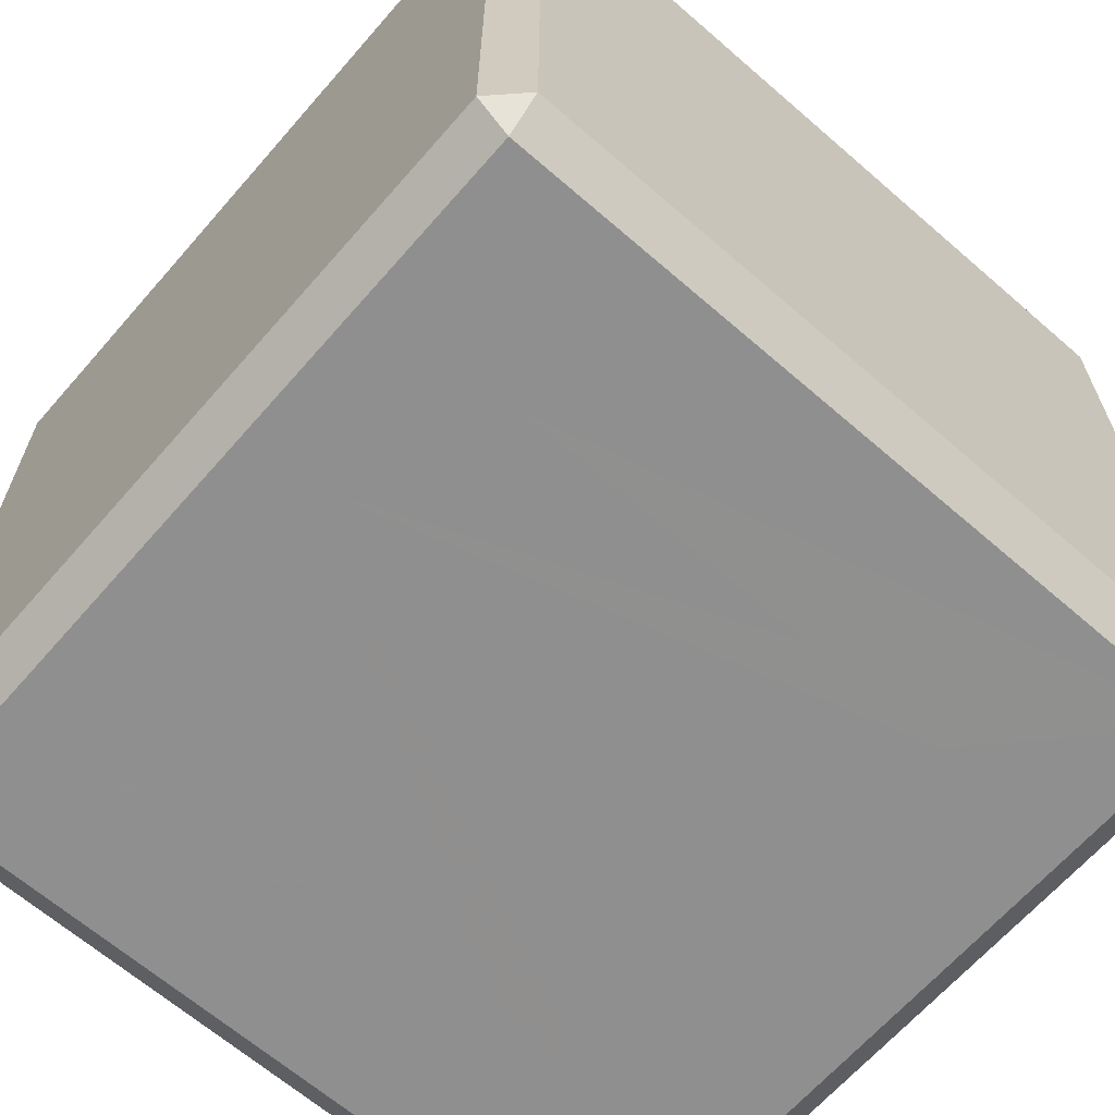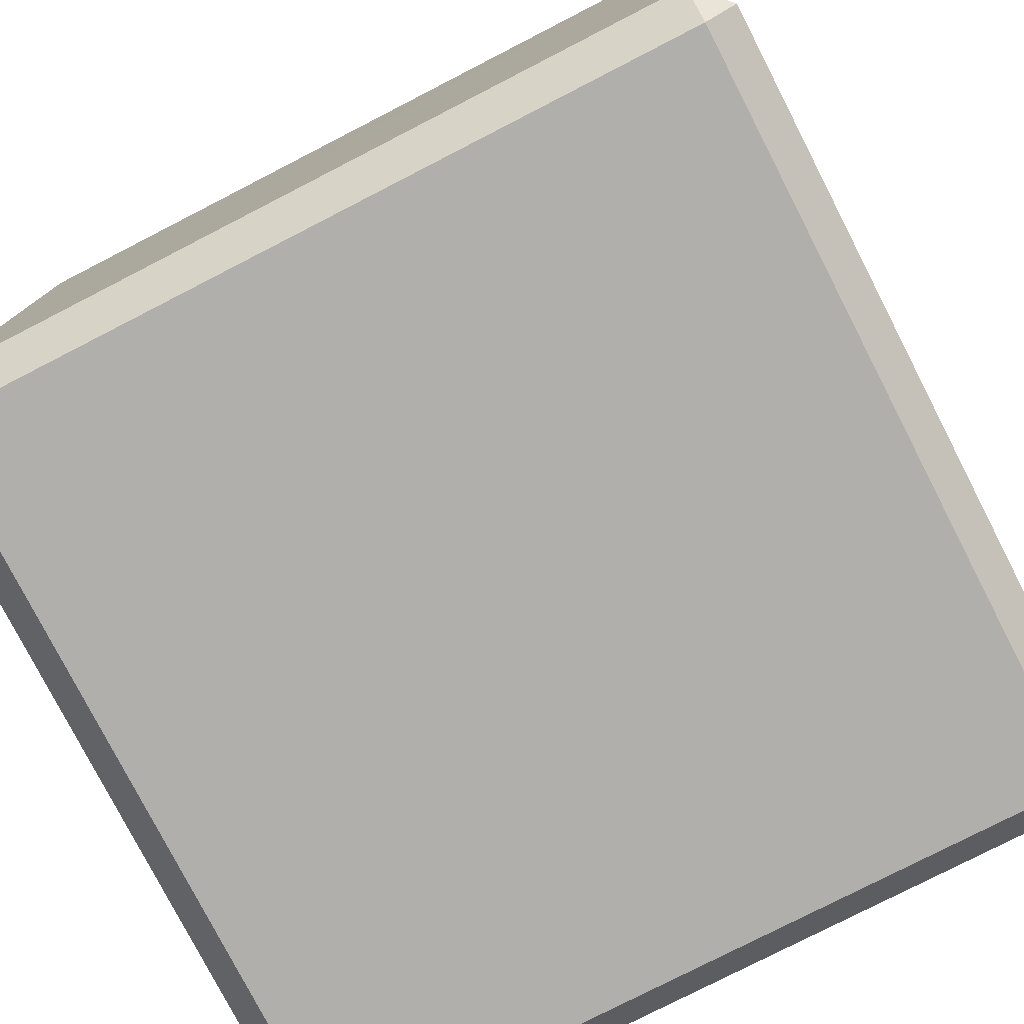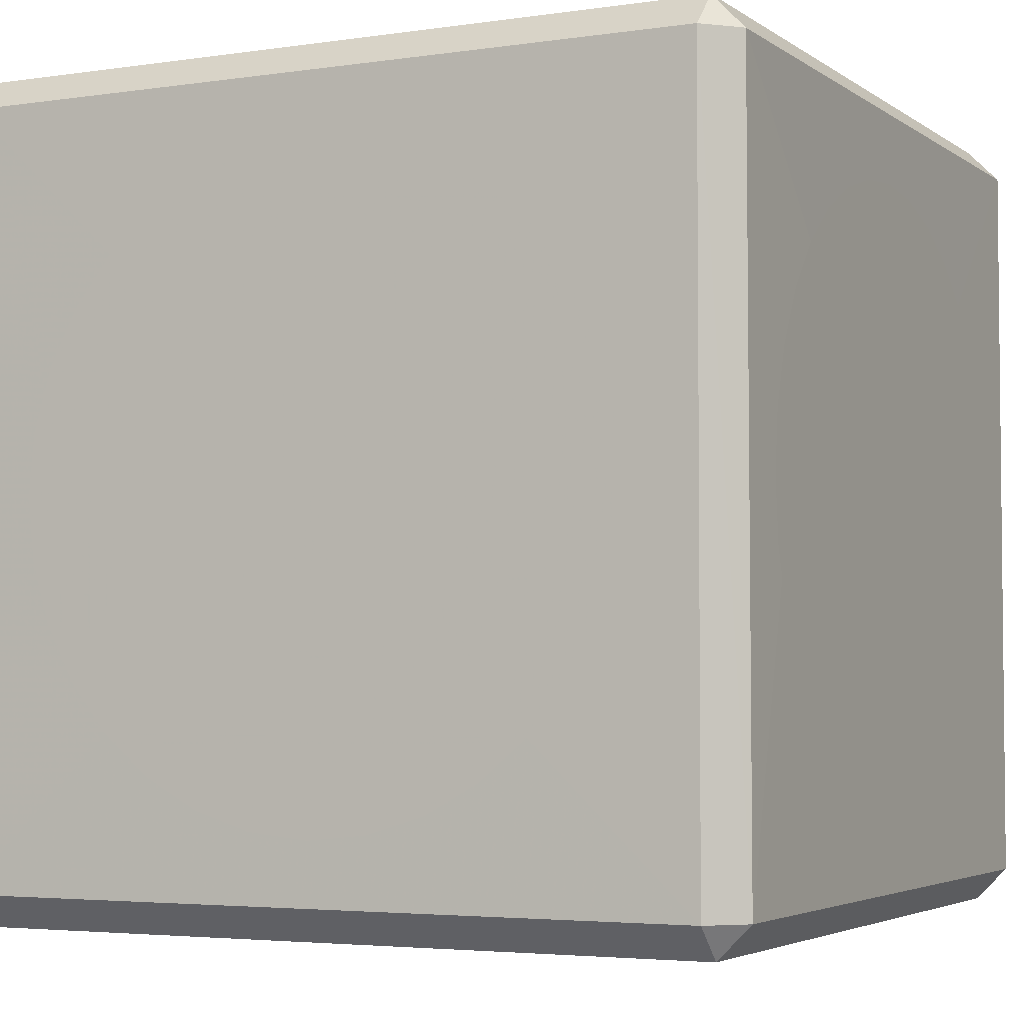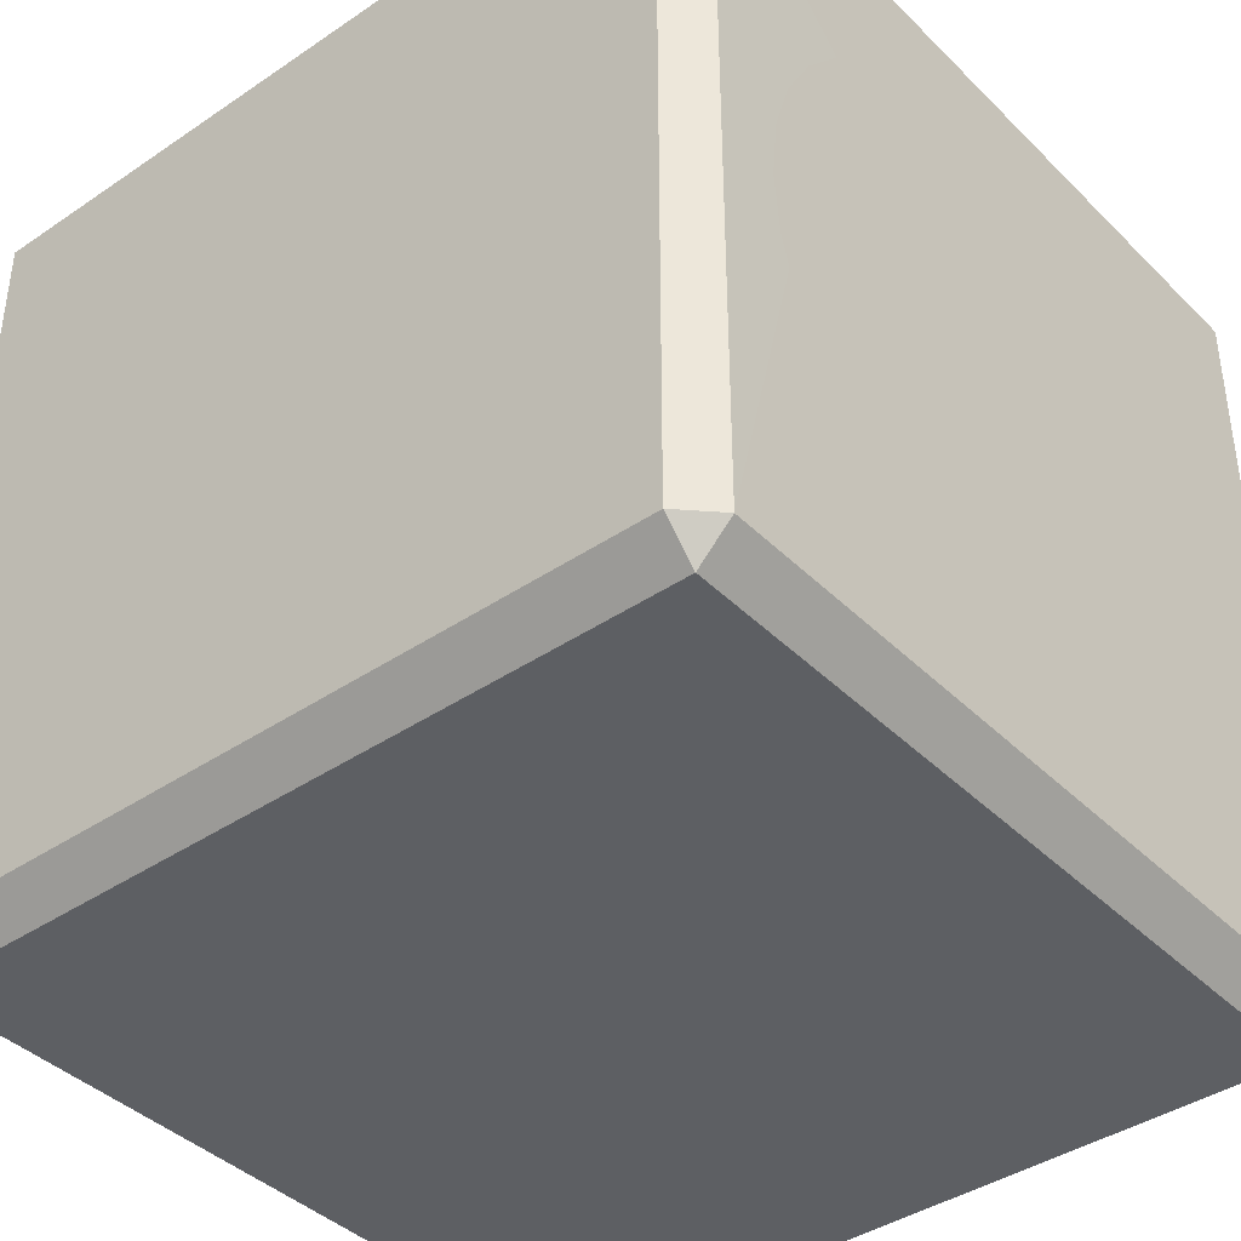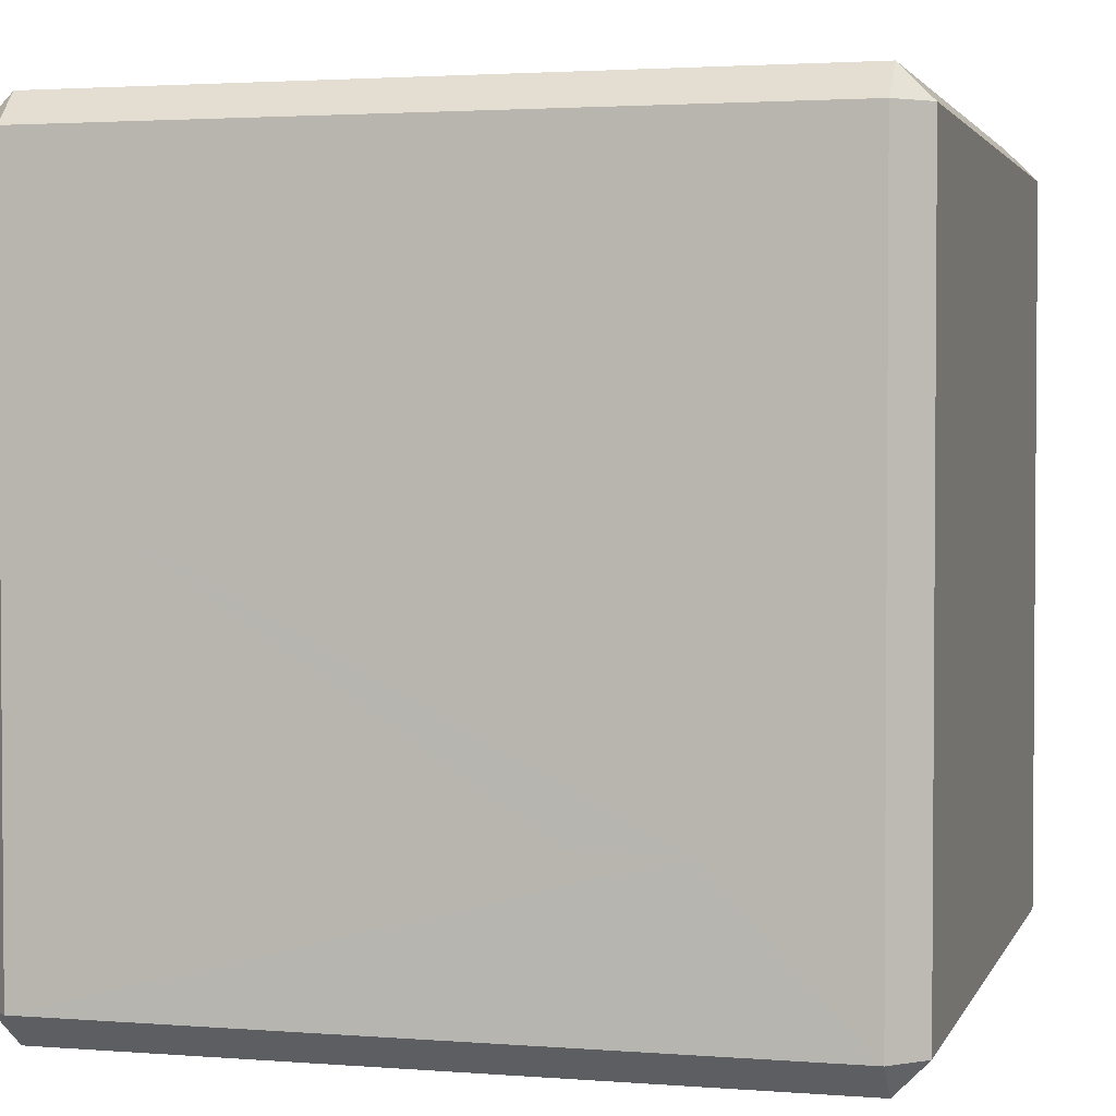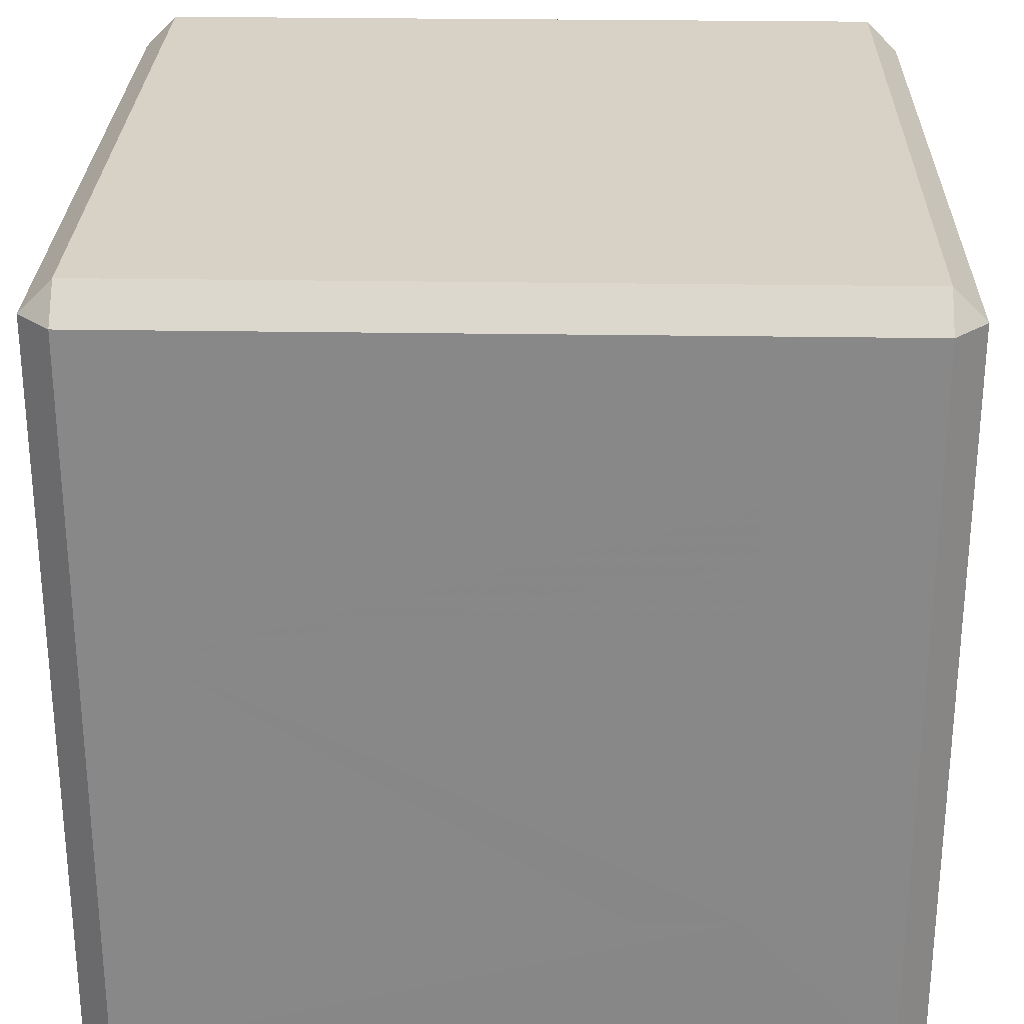
<metadata>
{"format":"obj","ext":"obj","renderer":"f3d","projection":"perspective","resolution":1024,"background":"white","views":[{"elev":-65.4,"azim":138.9,"up":"+Z"},{"elev":-78.2,"azim":-152.8,"up":"+Y"},{"elev":-3.8,"azim":-63.6,"up":"+Y"},{"elev":-40.3,"azim":-50.2,"up":"+Y"},{"elev":2.5,"azim":-164.7,"up":"+Y"},{"elev":27.2,"azim":-178.6,"up":"+Y"}]}
</metadata>
<code>
o Cube_Cube.001
v -0.92 -1 0.92
v -0.92 -0.92 1
v -1 -0.92 0.92
v -0.92 -1 -0.92
v -1 -0.92 -0.92
v -0.92 -0.92 -1
v 0.92 -0.92 -1
v 1 -0.92 -0.92
v 0.92 -1 -0.92
v 1 -0.92 0.92
v 0.92 -0.92 1
v 0.92 -1 0.92
v -1 0.92 0.92
v -0.9212 0.9197 0.9971
v -0.92 1 0.92
v -1 0.92 -0.92
v -0.92 1 -0.92
v -0.92 0.92 -1
v 0.92 0.92 -1
v 0.92 1 -0.92
v 1 0.92 -0.92
v 1 0.92 0.92
v 0.92 1 0.92
v 0.92 0.92 1
v 0.4296 0.9999 0.6236
v 0.2959 0.9999 0.6929
v 0.1509 0.9999 0.7356
v 5e-06 0.9999 0.75
v -0.1508 0.9999 0.7356
v -0.2959 0.9999 0.6929
v -0.4296 0.9999 0.6236
v -0.5468 0.9999 0.5303
v -0.6429 0.9999 0.4167
v -0.7144 0.9999 0.287
v -0.7584 0.9999 0.1463
v -0.7732 0.9999 1.9e-05
v -0.7584 0.9999 -0.1463
v -0.7144 0.9999 -0.287
v -0.6429 0.9999 -0.4167
v -0.5468 0.9999 -0.5303
v -0.4296 0.9999 -0.6236
v -0.2959 0.9999 -0.6929
v -0.1508 0.9999 -0.7356
v 5e-06 0.9999 -0.75
v 0.1509 0.9999 -0.7356
v 0.2959 0.9999 -0.6929
v 0.4296 0.9999 -0.6236
v 0.5468 0.9999 -0.5303
v 0.6429 0.9999 -0.4167
v 0.7144 0.9999 -0.287
v 0.7584 0.9999 -0.1463
v 0.7733 0.9999 1.9e-05
v 0.7584 -0.1464 1
v 0.7144 -0.2871 1
v 0.6429 -0.4168 1
v 0.5468 -0.5304 1
v 0.4296 -0.6237 1
v 0.2959 -0.693 1
v 0.1509 -0.7357 1
v 5e-06 -0.7501 1
v -0.1508 -0.7357 1
v -0.2959 -0.693 1
v -0.4296 -0.6237 1
v -0.5468 -0.5304 1
v -0.6429 -0.4168 1
v -0.7144 -0.2871 1
v -0.7584 -0.1464 1
v -0.7732 -9.6e-05 1
v -0.7584 0.1462 1
v -0.7144 0.2869 1
v -0.6429 0.4166 1
v -0.5468 0.5302 1
v -0.4296 0.6235 1
v -0.2959 0.6928 1
v -0.1508 0.7355 1
v 5e-06 0.7499 1
v 0.1509 0.7355 1
v 0.2959 0.6928 1
v 0.4296 0.6235 1
v 0.5468 0.5302 1
v 0.6429 0.4166 1
v 0.7144 0.2869 1
v 0.7584 0.1462 1
v 0.7733 -9.6e-05 1
v 0.7733 -9.6e-05 -1
v 0.7584 0.1462 -1
v 0.7144 0.2869 -1
v 0.6429 0.4166 -1
v 0.5468 0.5302 -1
v 0.4296 0.6235 -1
v 0.2959 0.6928 -1
v 0.1509 0.7355 -1
v 5e-06 0.7499 -1
v -0.1508 0.7355 -1
v -0.2959 0.6928 -1
v -0.4296 0.6235 -1
v -0.5468 0.5302 -1
v -0.6429 0.4166 -1
v -0.7144 0.2869 -1
v -0.7584 0.1462 -1
v -0.7732 -9.6e-05 -1
v -0.7584 -0.1464 -1
v -0.7144 -0.2871 -1
v -0.6429 -0.4168 -1
v -0.5468 -0.5304 -1
v -0.4296 -0.6237 -1
v -0.2959 -0.693 -1
v -0.1508 -0.7357 -1
v 5e-06 -0.7501 -1
v 0.1509 -0.7357 -1
v 0.2959 -0.693 -1
v 0.4296 -0.6237 -1
v 0.5468 -0.5304 -1
v 0.6429 -0.4168 -1
v 0.7144 -0.2871 -1
v 0.7584 -0.1464 -1
v 0.5468 0.9999 0.5303
v 0.6429 0.9999 0.4167
v 0.7144 0.9999 0.287
v 0.7584 0.9999 0.1463
v 0.4296 -1 0.6236
v 0.2959 -1 0.6929
v 0.1509 -1 0.7356
v 5e-06 -1 0.75
v -0.1508 -1 0.7356
v -0.2959 -1 0.6929
v -0.4296 -1 0.6236
v -0.5468 -1 0.5303
v -0.6429 -1 0.4167
v -0.7144 -1 0.287
v -0.7584 -1 0.1463
v -0.7732 -1 1.9e-05
v -0.7584 -1 -0.1463
v -0.7144 -1 -0.287
v -0.6429 -1 -0.4167
v -0.5468 -1 -0.5303
v -0.4296 -1 -0.6236
v -0.2959 -1 -0.6929
v -0.1508 -1 -0.7356
v 5e-06 -1 -0.75
v 0.1509 -1 -0.7356
v 0.2959 -1 -0.6929
v 0.4296 -1 -0.6236
v 0.5468 -1 -0.5303
v 0.6429 -1 -0.4167
v 0.7144 -1 -0.287
v 0.7584 -1 -0.1463
v 0.7733 -1 1.9e-05
v 0.5468 -1 0.5303
v 0.6429 -1 0.4167
v 0.7144 -1 0.287
v 0.7584 -1 0.1463
v 1 -0.4297 0.6236
v 1 -0.296 0.6929
v 1 -0.151 0.7356
v 1 -9.7e-05 0.75
v 1 0.1508 0.7356
v 1 0.2958 0.6929
v 1 0.4295 0.6236
v 1 0.5467 0.5303
v 1 0.6428 0.4167
v 1 0.7143 0.287
v 1 0.7583 0.1463
v 1 0.7732 1.9e-05
v 1 0.7583 -0.1463
v 1 0.7143 -0.287
v 1 0.6428 -0.4167
v 1 0.5467 -0.5303
v 1 0.4295 -0.6236
v 1 0.2958 -0.6929
v 1 0.1508 -0.7356
v 1 -9.6e-05 -0.75
v 1 -0.151 -0.7356
v 1 -0.296 -0.6929
v 1 -0.4297 -0.6236
v 1 -0.5469 -0.5303
v 1 -0.643 -0.4167
v 1 -0.7145 -0.287
v 1 -0.7585 -0.1463
v 1 -0.7733 1.9e-05
v 1 -0.5469 0.5303
v 1 -0.643 0.4167
v 1 -0.7145 0.287
v 1 -0.7585 0.1463
v -1 -0.4297 0.6236
v -1 -0.296 0.6929
v -1 -0.151 0.7356
v -1 -9.7e-05 0.75
v -1 0.1508 0.7356
v -1 0.2958 0.6929
v -1 0.4295 0.6236
v -1 0.5467 0.5303
v -1 0.6428 0.4167
v -1 0.7143 0.287
v -1 0.7583 0.1463
v -1 0.7732 1.9e-05
v -1 0.7583 -0.1463
v -1 0.7143 -0.287
v -1 0.6428 -0.4167
v -1 0.5467 -0.5303
v -1 0.4295 -0.6236
v -1 0.2958 -0.6929
v -1 0.1508 -0.7356
v -1 -9.6e-05 -0.75
v -1 -0.151 -0.7356
v -1 -0.296 -0.6929
v -1 -0.4297 -0.6236
v -1 -0.5469 -0.5303
v -1 -0.643 -0.4167
v -1 -0.7145 -0.287
v -1 -0.7585 -0.1463
v -1 -0.7733 1.9e-05
v -1 -0.5469 0.5303
v -1 -0.643 0.4167
v -1 -0.7145 0.287
v -1 -0.7585 0.1463
g Cube_Cube.001_PowerCubeMat
f 86 85 116 115 114 113 112 111 110 109 108 107 106 105 104 103 102 101 100 99 98 97 96 95 94 93 92 91 90 89 88 87
f 105 106 107 108 109 110 111 112 113 7 6
f 97 98 99 100 101 102 103 104 105 6 18
f 113 114 115 116 85 86 87 88 89 19 7
f 89 90 91 92 93 94 95 96 97 18 19
f 83 82 81 80 79 78 77 76 75 74 73 72 71 70 69 68 67 66 65 64 63 62 61 60 59 58 57 56 55 54 53 84
f 64 2 11 56 57 58 59 60 61 62 63
f 80 24 14 72 73 74 75 76 77 78 79
f 56 11 24 80 81 82 83 84 53 54 55
f 72 14 2 64 65 66 67 68 69 70 71
f 32 15 23 117 25 26 27 28 29 30 31
f 51 50 49 48 47 46 45 44 43 42 41 40 39 38 37 36 35 34 33 32 31 30 29 28 27 26 25 117 118 119 120 52
f 147 148 152 151 150 149 121 122 123 124 125 126 127 128 129 130 131 132 133 134 135 136 137 138 139 140 141 142 143 144 145 146
f 117 23 20 48 49 50 51 52 120 119 118
f 48 20 17 40 41 42 43 44 45 46 47
f 40 17 15 32 33 34 35 36 37 38 39
f 149 150 151 152 148 147 146 145 144 9 12
f 128 127 126 125 124 123 122 121 149 12 1
f 181 10 8 176 177 178 179 180 184 183 182
f 136 135 134 133 132 131 130 129 128 1 4
f 179 178 177 176 175 174 173 172 171 170 169 168 167 166 165 164 163 162 161 160 159 158 157 156 155 154 153 181 182 183 184 180
f 144 143 142 141 140 139 138 137 136 4 9
f 168 21 22 160 161 162 163 164 165 166 167
f 160 22 10 181 153 154 155 156 157 158 159
f 176 8 21 168 169 170 171 172 173 174 175
f 211 212 216 215 214 213 185 186 187 188 189 190 191 192 193 194 195 196 197 198 199 200 201 202 203 204 205 206 207 208 209 210
f 208 207 206 205 204 203 202 201 200 16 5
f 200 199 198 197 196 195 194 193 192 13 16
f 192 191 190 189 188 187 186 185 213 3 13
f 213 214 215 216 212 211 210 209 208 5 3
f 12 11 2 1
f 24 11 10 22
f 12 9 8 10
f 21 8 7 19
f 9 4 6 7
f 18 6 5 16
f 5 4 1 3
f 2 14 13 3
f 16 13 15 17
f 18 17 20 19
f 23 22 21 20
f 23 15 14 24
f 23 24 22
f 12 10 11
f 17 18 16
f 20 21 19
f 7 8 9
f 4 5 6
f 3 1 2
f 15 13 14

</code>
